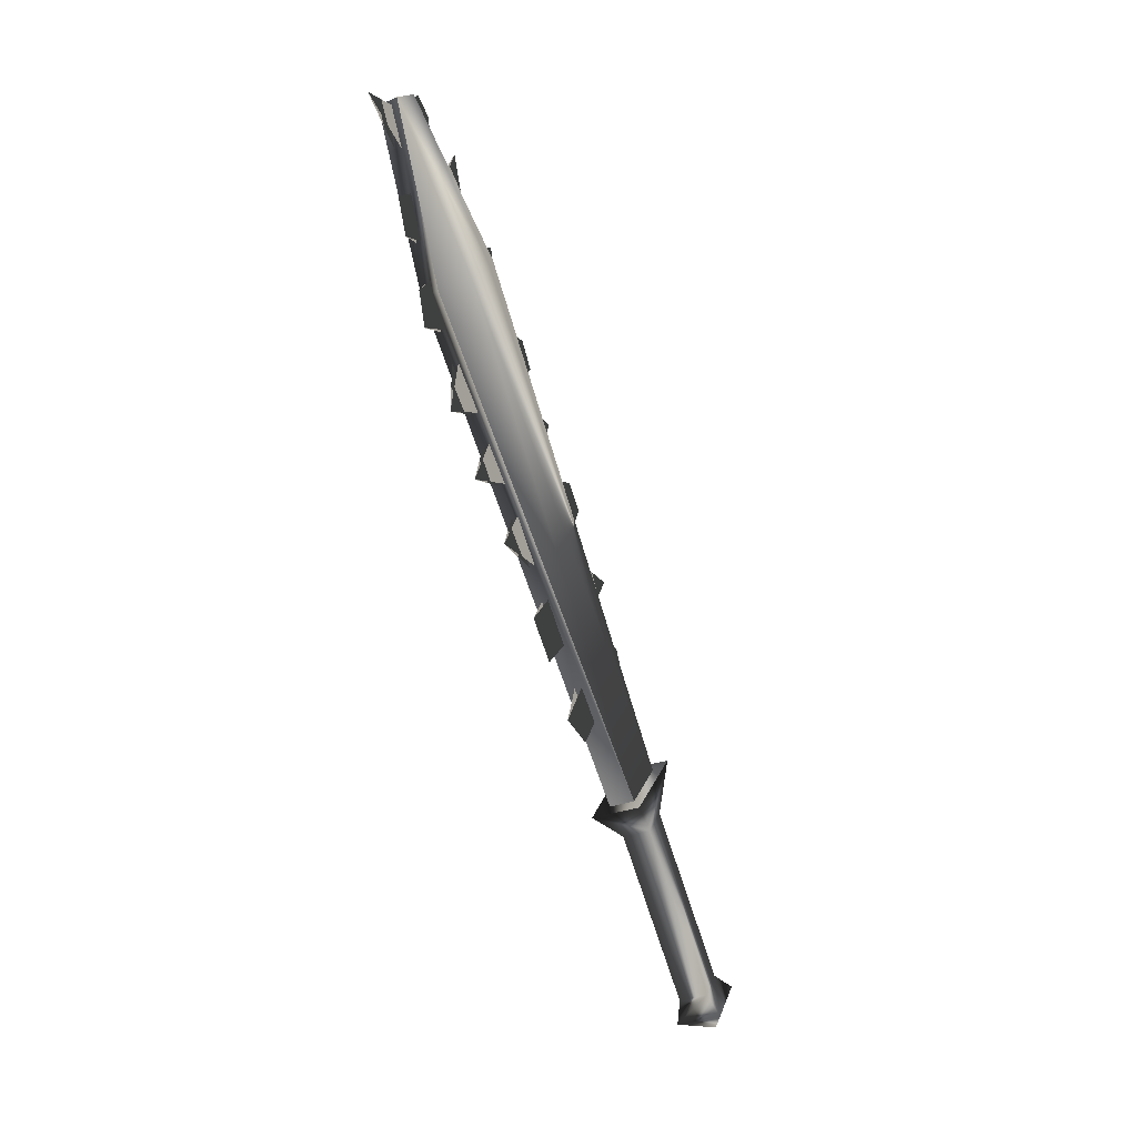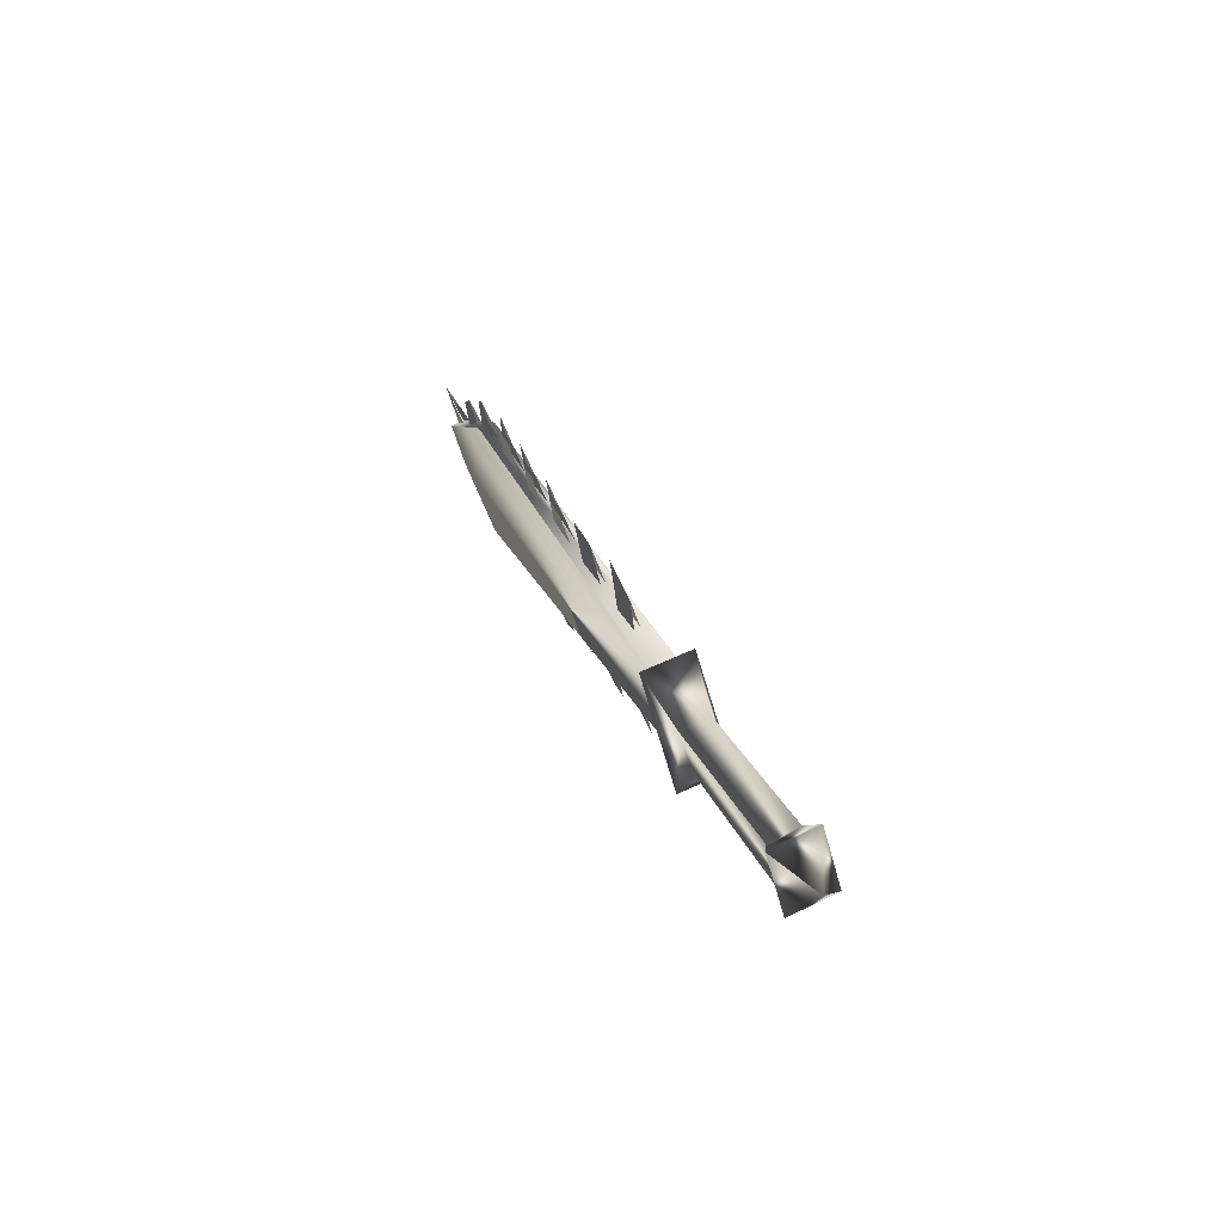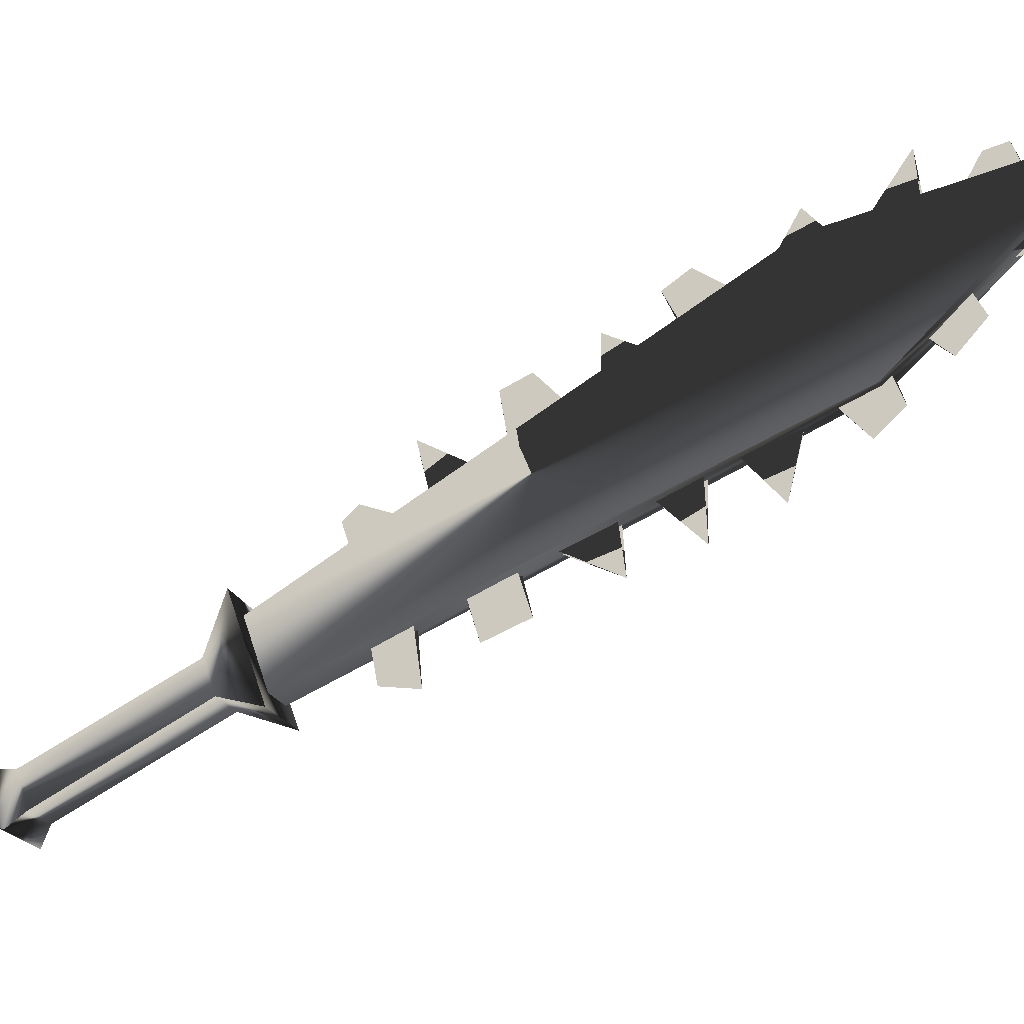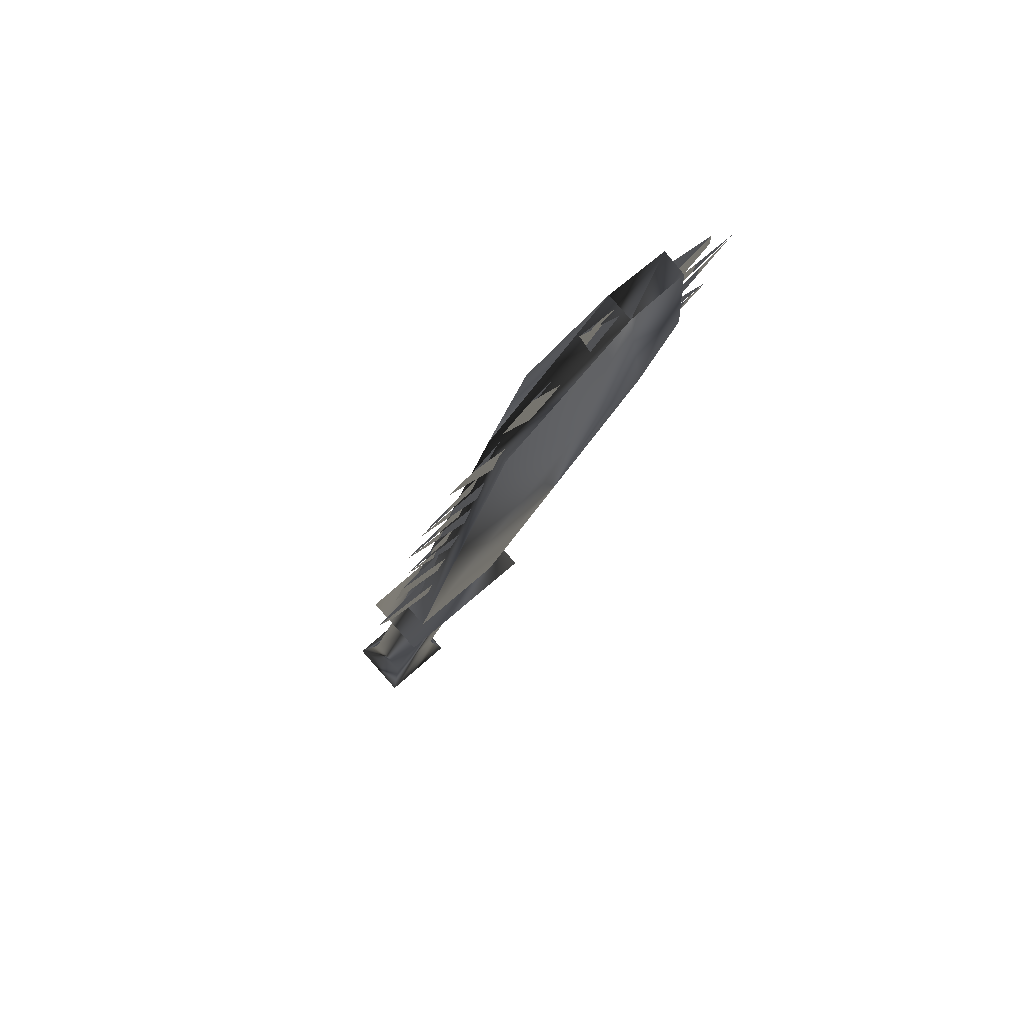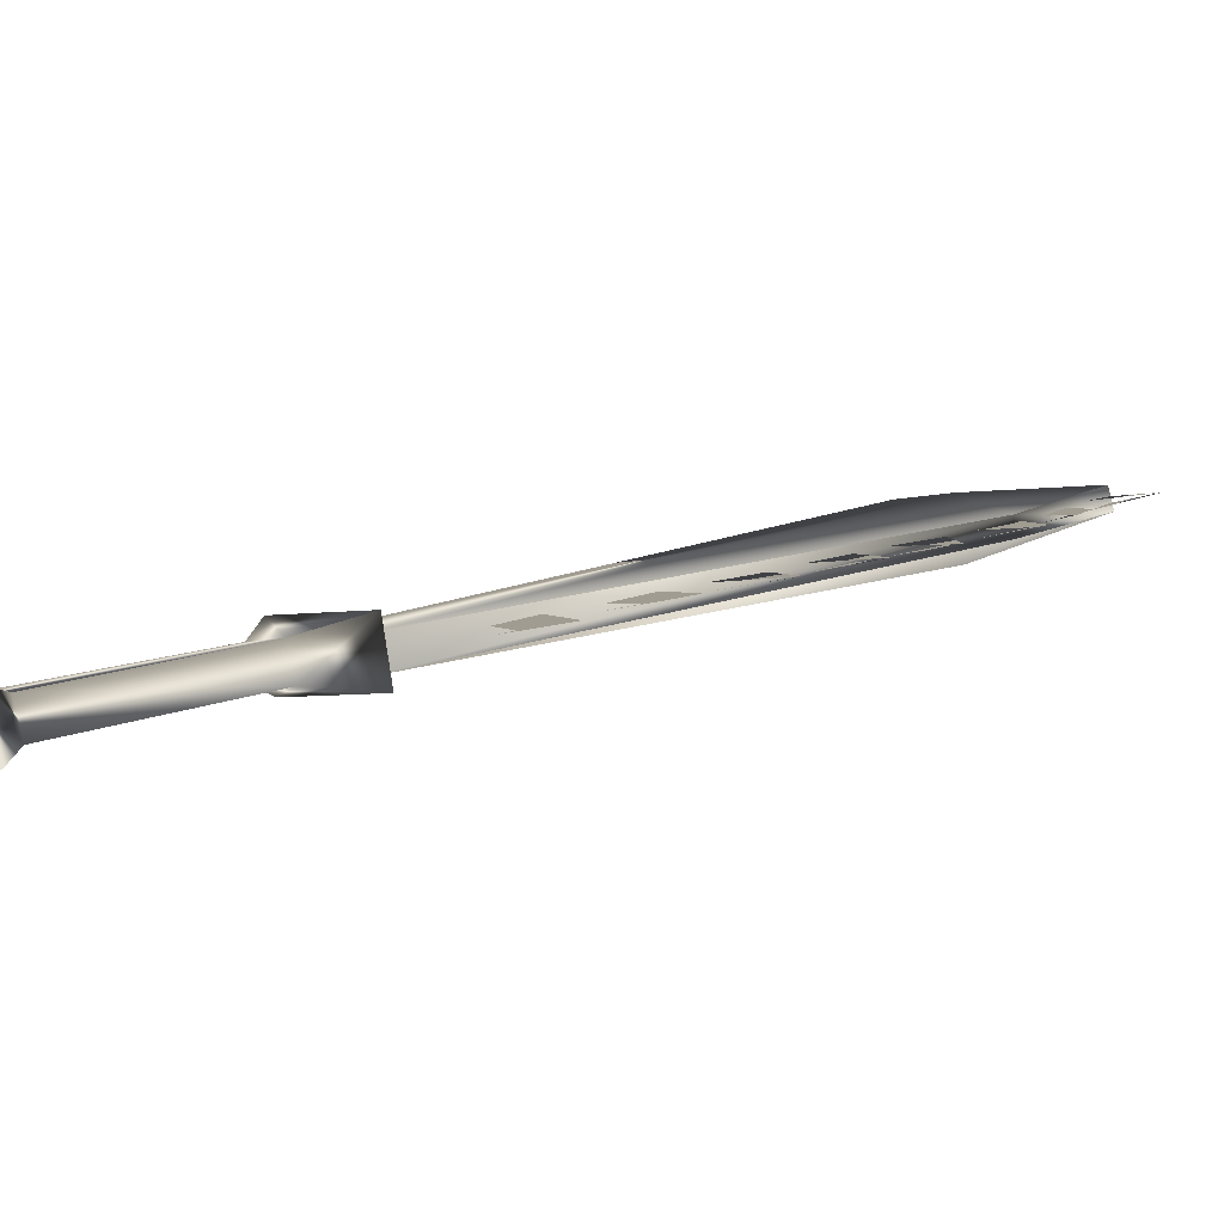
<metadata>
{"format":"obj","ext":"obj","renderer":"f3d","projection":"perspective","resolution":1024,"background":"white","views":[{"elev":41.7,"azim":137.8,"up":"+Y"},{"elev":-37.2,"azim":138.2,"up":"+Y"},{"elev":20.4,"azim":95.8,"up":"+Z"},{"elev":17.0,"azim":171.3,"up":"+Z"},{"elev":-41.8,"azim":68.2,"up":"+Z"}]}
</metadata>
<code>
o Models/weapon/frames/weapon_crouch_stand_9
v 15.94 -3.443 -2.327
v 13.67 -4.026 -1.74
v 14.12 -4.317 -1.218
v 15.49 -3.151 -2.85
v 15.71 9.961 5.441
v 11.67 8.407 7.334
v 14.85 9.184 6.551
v 12.6 9.087 6.355
v 13.49 8.504 7.334
v 13.97 9.767 5.507
v 11.97 8.213 7.661
v 15.4 10.16 5.115
v 14.06 13.46 9.032
v 12.65 13.17 9.293
v 12.97 12.97 9.685
v 13.72 13.75 8.64
v 12.15 7.533 6.943
v 13.44 0.05389 1.459
v 13.69 -1.792 0.2186
v 12.31 5.59 5.637
v 12.67 3.842 4.331
v 12.69 11.61 8.836
v 12.4 9.476 7.857
v 13.12 1.802 2.765
v 11.94 12.1 9.619
v 12.74 -2.18 0.6755
v 11.4 5.105 6.094
v 11.78 -0.5289 2.438
v 11.13 8.213 8.053
v 11.17 10.64 9.489
v 11.69 1.414 3.679
v 11.58 3.745 5.115
v 12.58 11.71 8.705
v 12.19 5.59 5.507
v 13.01 1.802 2.634
v 13.33 0.05389 1.328
v 13.56 -1.694 0.088
v 12.03 7.63 6.812
v 12.56 3.842 4.201
v 12.26 9.573 7.726
v 12.58 4.911 5.05
v 12.13 8.893 7.726
v 12.92 12.97 9.424
v 13.19 1.122 2.308
v 12.6 10.84 8.444
v 12.22 6.756 6.42
v 12.81 3.065 3.809
v 13.35 -0.7232 1.133
v 11.65 2.191 4.136
v 12.56 -1.792 1.067
v 12.06 12.68 9.881
v 11.24 5.785 6.616
v 12.81 13.07 9.293
v 12.1 6.756 6.29
v 13.06 1.219 2.177
v 12.69 3.162 3.679
v 13.22 -0.626 1.002
v 12.49 10.93 8.314
v 12.47 5.008 4.919
v 11.99 8.893 7.596
v 14.51 11.71 7.334
v 14.92 10.74 6.355
v 15.67 11.52 6.029
v 15.24 12.2 6.812
v 14.4 11.81 7.139
v 14.81 10.84 6.225
v 16.08 10.54 5.05
v 15.4 10.16 5.637
v 15.49 8.99 4.854
v 16.46 9.864 4.397
v 15.37 9.087 4.723
v 15.26 10.25 5.507
v 15.58 4.425 2.112
v 15.51 2.871 1.328
v 16.71 4.716 1.133
v 15.4 2.968 1.198
v 15.46 4.522 1.981
v 16.65 1.511 -0.5648
v 16.62 2.676 0.088
v 15.58 2.191 0.8714
v 15.51 1.025 0.2186
v 15.4 1.025 0.088
v 15.44 2.288 0.7408
v 16.92 0.2482 -1.609
v 15.56 -0.1404 -0.4343
v 15.6 -1.112 -1.087
v 16.44 -0.8203 -1.805
v 15.49 -1.015 -1.218
v 15.44 -0.04324 -0.6301
v 13.87 13.46 8.836
v 14.28 12.39 7.922
v 14.74 14.33 8.51
v 13.76 13.46 8.705
v 14.17 12.49 7.726
v 16.83 8.116 3.026
v 15.56 8.407 4.201
v 15.67 8.407 4.331
v 15.53 7.145 3.483
v 15.65 7.047 3.613
v 16.9 6.465 2.046
v 15.4 6.367 3.156
v 15.51 6.27 3.287
v 15.49 5.299 2.438
v 15.6 5.202 2.569
v 16.65 -3.346 -2.327
v 15.76 -2.763 -3.307
v 13.01 -4.123 -1.675
v 13.9 -4.706 -0.6301
v 15.65 -4.706 -2.589
v 15.17 -4.317 -3.176
v 14.19 -4.803 -2.589
v 14.69 -5.191 -2.066
v 16.03 -9.174 -5.526
v 15.53 -8.785 -6.114
v 14.58 -9.271 -5.526
v 15.08 -9.659 -4.939
v 16.42 -9.659 -5.853
v 15.6 -9.077 -6.767
v 14.22 -9.756 -5.918
v 15.03 -10.34 -5.004
v 15.24 -10.44 -6.31
f 108 107 106
f 106 105 108
f 120 117 121
f 117 118 121
f 118 119 121
f 119 120 121
f 116 113 117
f 116 117 120
f 117 113 114
f 114 118 117
f 118 114 115
f 115 119 118
f 115 116 120
f 115 120 119
f 116 112 109
f 109 113 116
f 113 109 110
f 110 114 113
f 114 110 111
f 111 115 114
f 115 111 112
f 112 116 115
f 108 105 109
f 108 109 112
f 105 106 110
f 105 110 109
f 110 106 107
f 107 111 110
f 111 107 108
f 108 112 111
f 14 15 11
f 14 11 6
f 16 12 5
f 16 5 13
f 15 13 7
f 7 9 15
f 15 9 11
f 6 8 14
f 16 14 8
f 8 10 16
f 5 7 13
f 16 10 12
f 4 1 5
f 4 5 12
f 5 1 7
f 7 1 3
f 7 3 9
f 9 3 11
f 11 3 2
f 2 6 11
f 6 2 8
f 10 8 2
f 2 4 10
f 10 4 12
f 16 13 15
f 15 14 16
f 61 63 62
f 61 64 63
f 65 63 64
f 63 65 66
f 67 69 68
f 69 67 70
f 67 71 70
f 67 72 71
f 75 74 73
f 75 77 76
f 78 80 79
f 80 78 81
f 78 83 82
f 79 83 78
f 84 86 85
f 86 84 87
f 84 88 87
f 84 89 88
f 90 92 91
f 92 93 94
f 97 95 99
f 95 96 98
f 102 100 104
f 100 101 103
f 45 23 30
f 30 40 58
f 52 46 20
f 20 27 52
f 52 27 34
f 52 34 54
f 49 47 24
f 24 31 49
f 49 31 35
f 49 35 56
f 44 18 28
f 28 36 55
f 50 48 19
f 19 26 50
f 50 26 37
f 50 37 57
f 43 22 25
f 43 25 51
f 53 51 25
f 25 33 53
f 42 17 29
f 29 38 60
f 41 21 32
f 32 39 59

</code>
